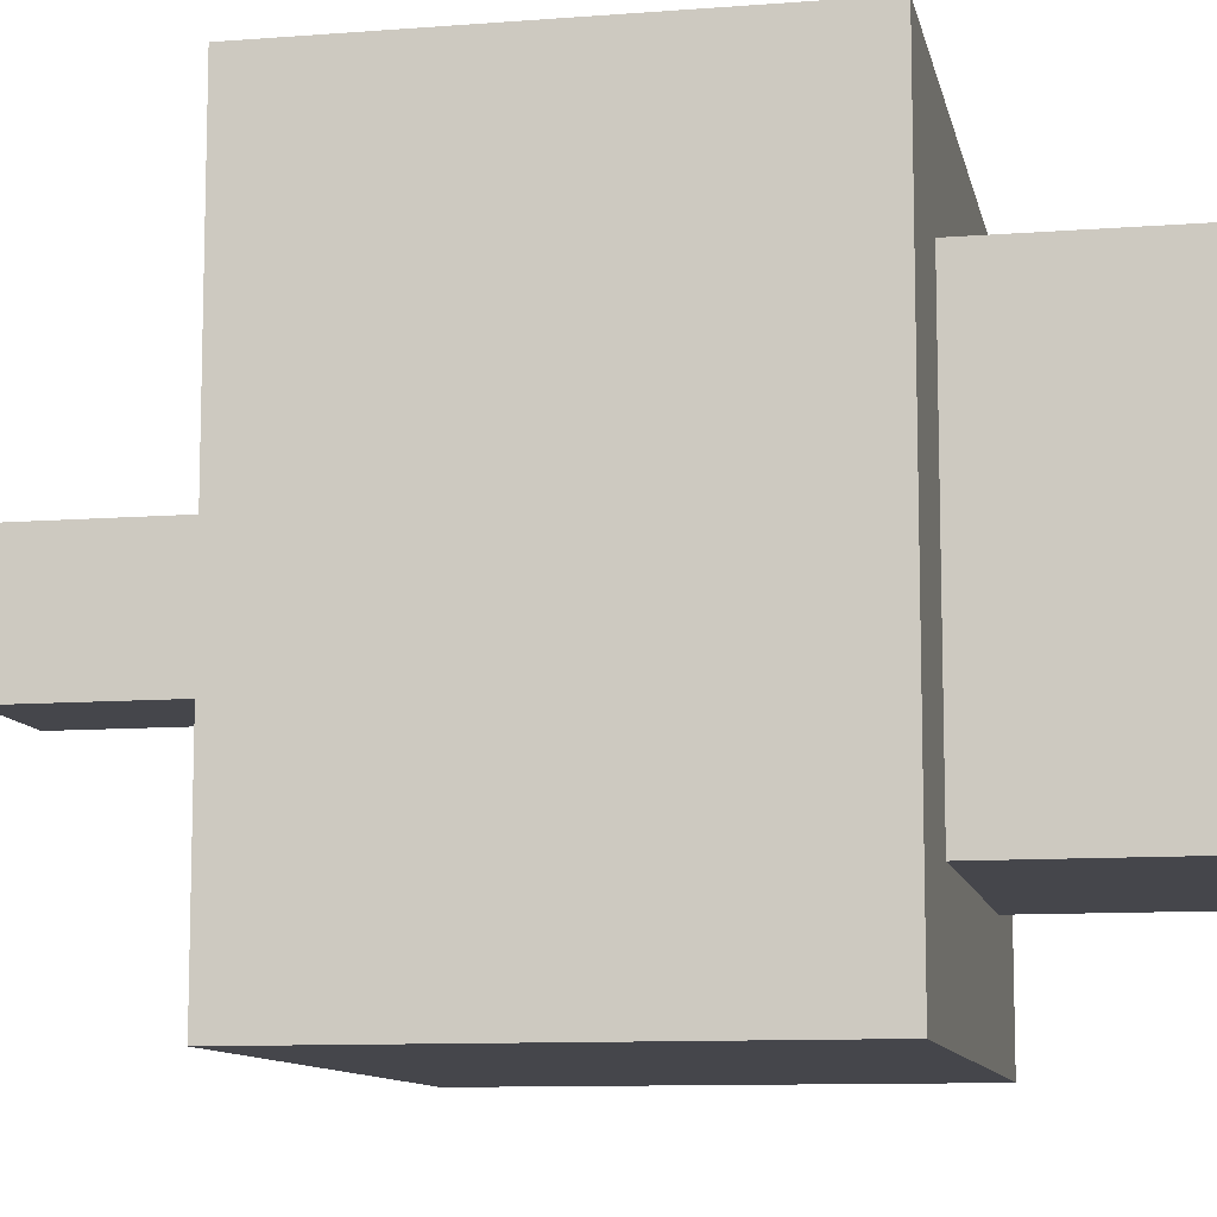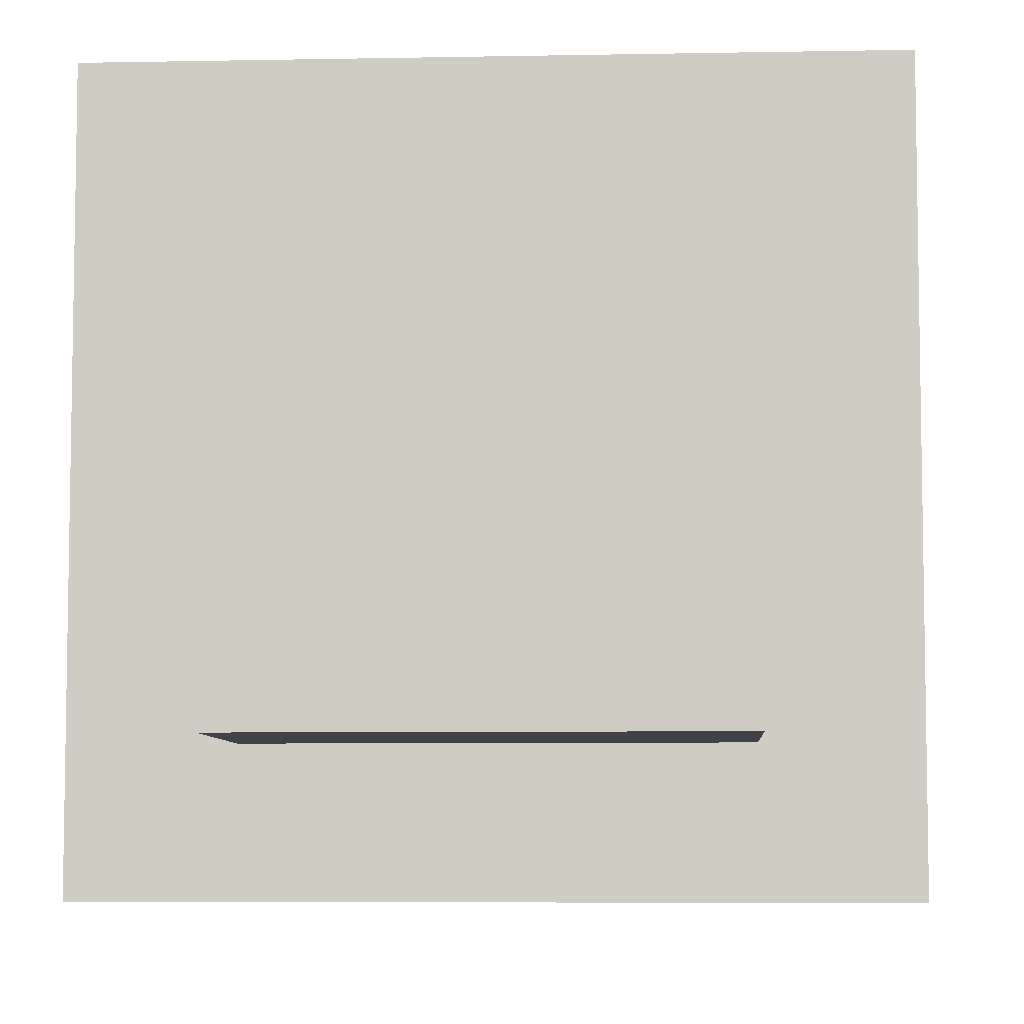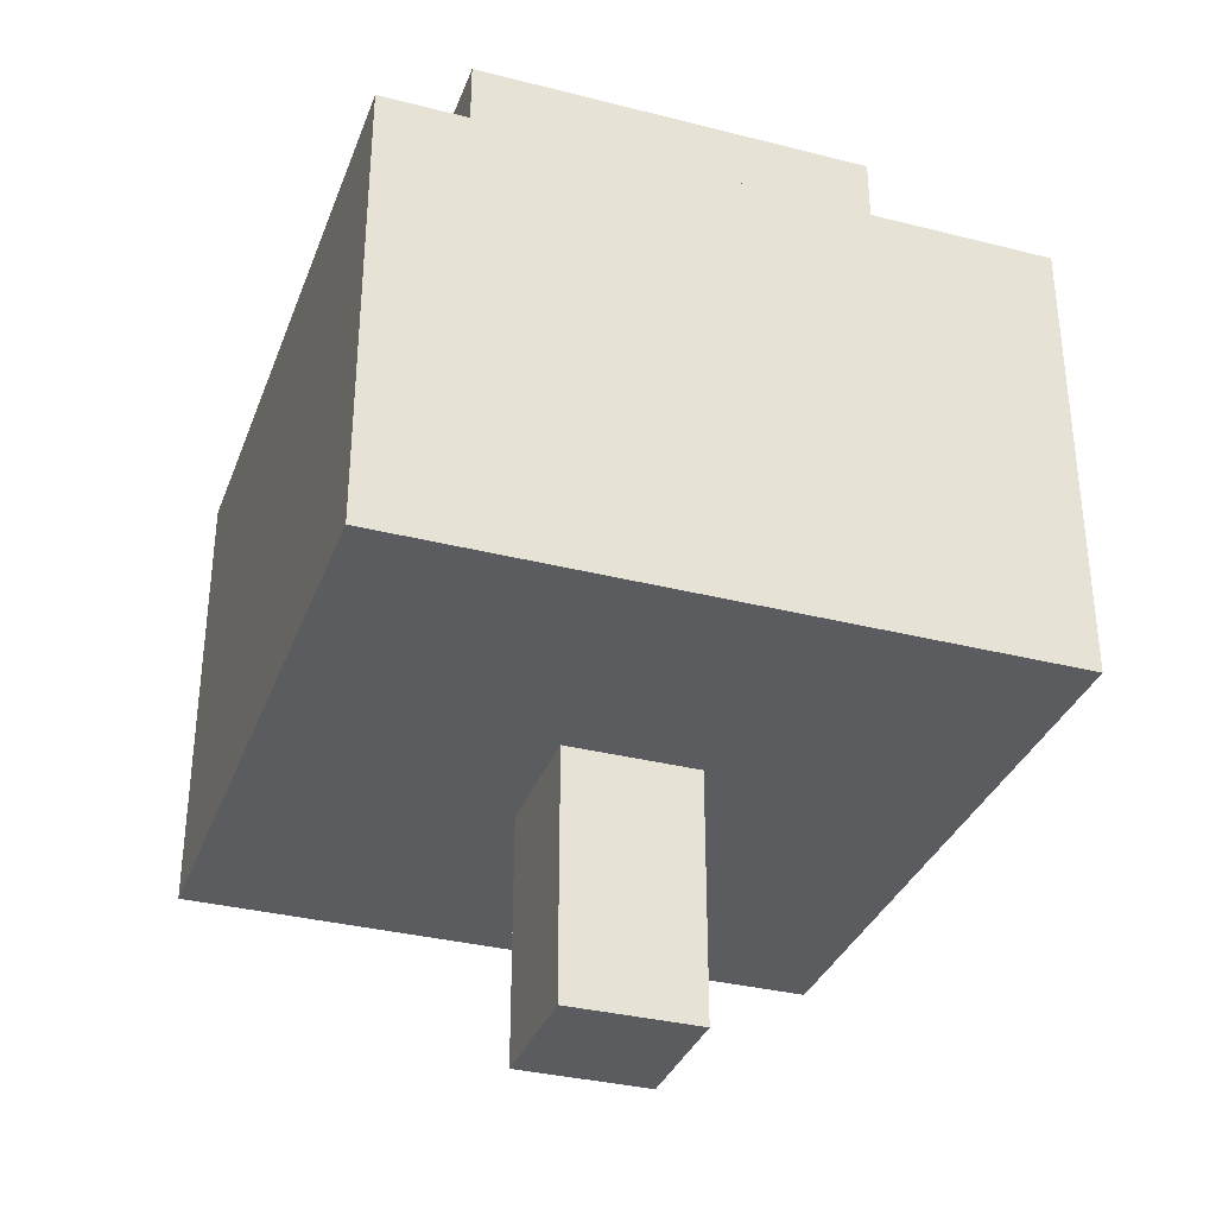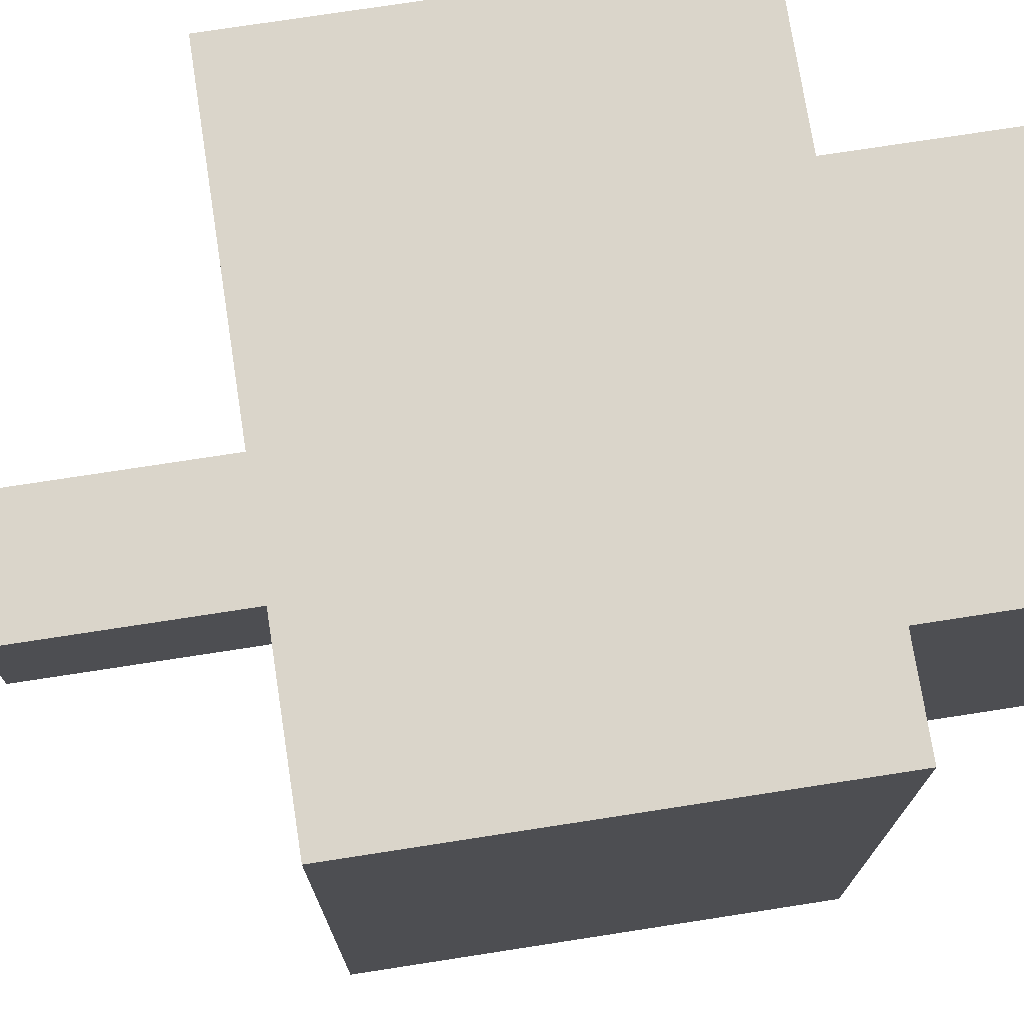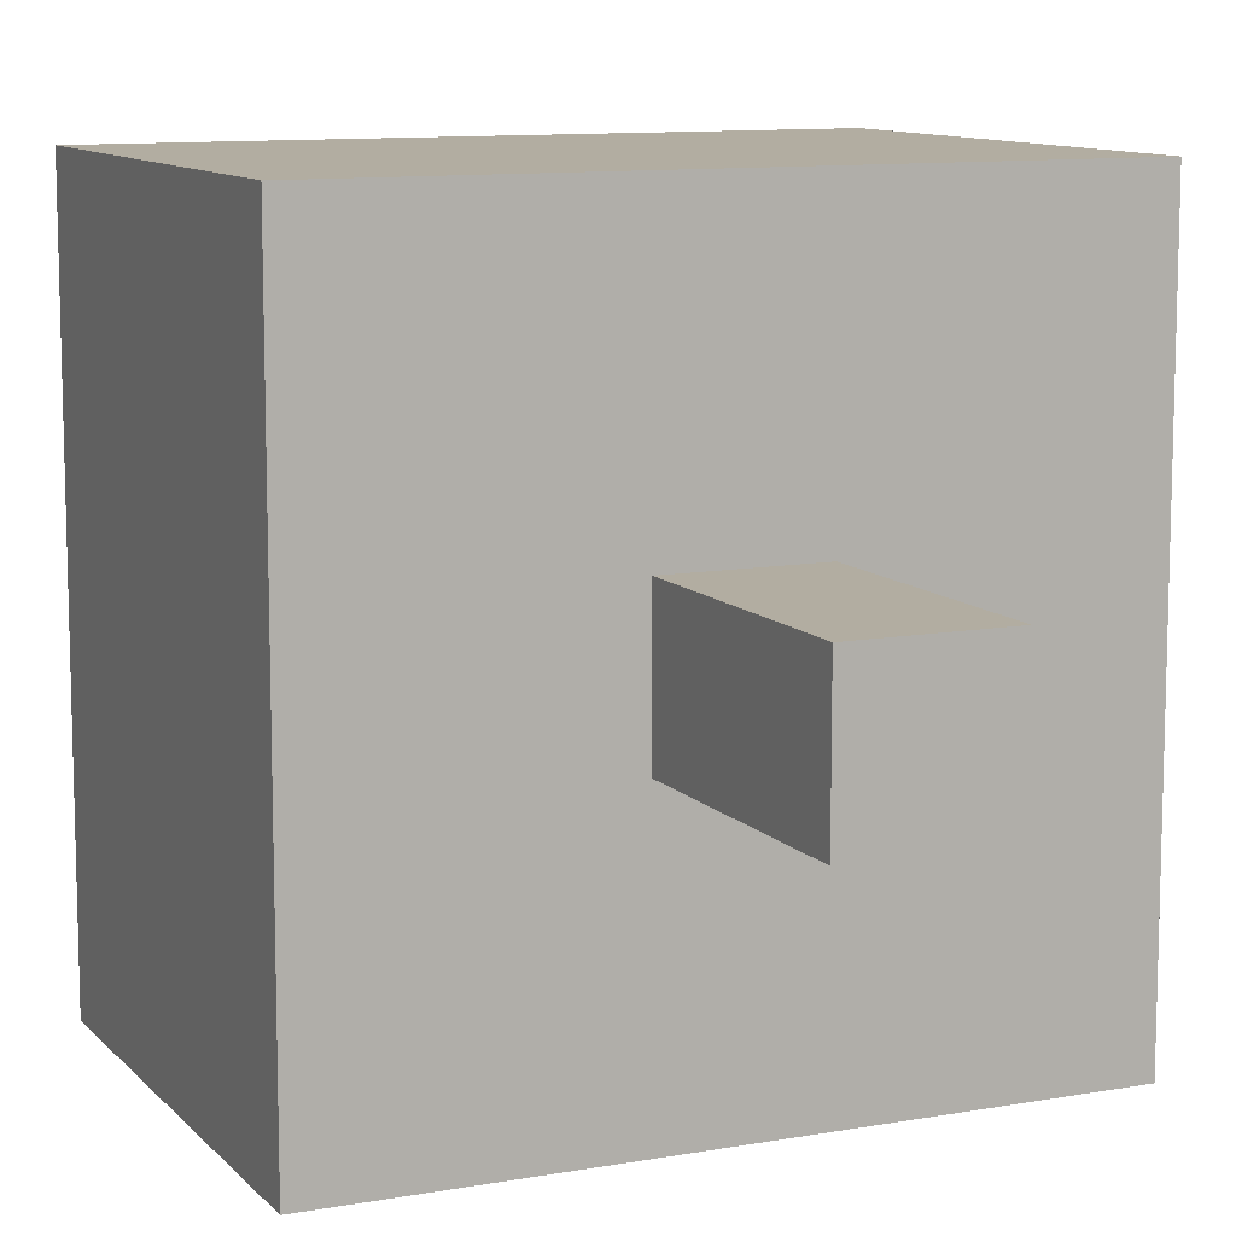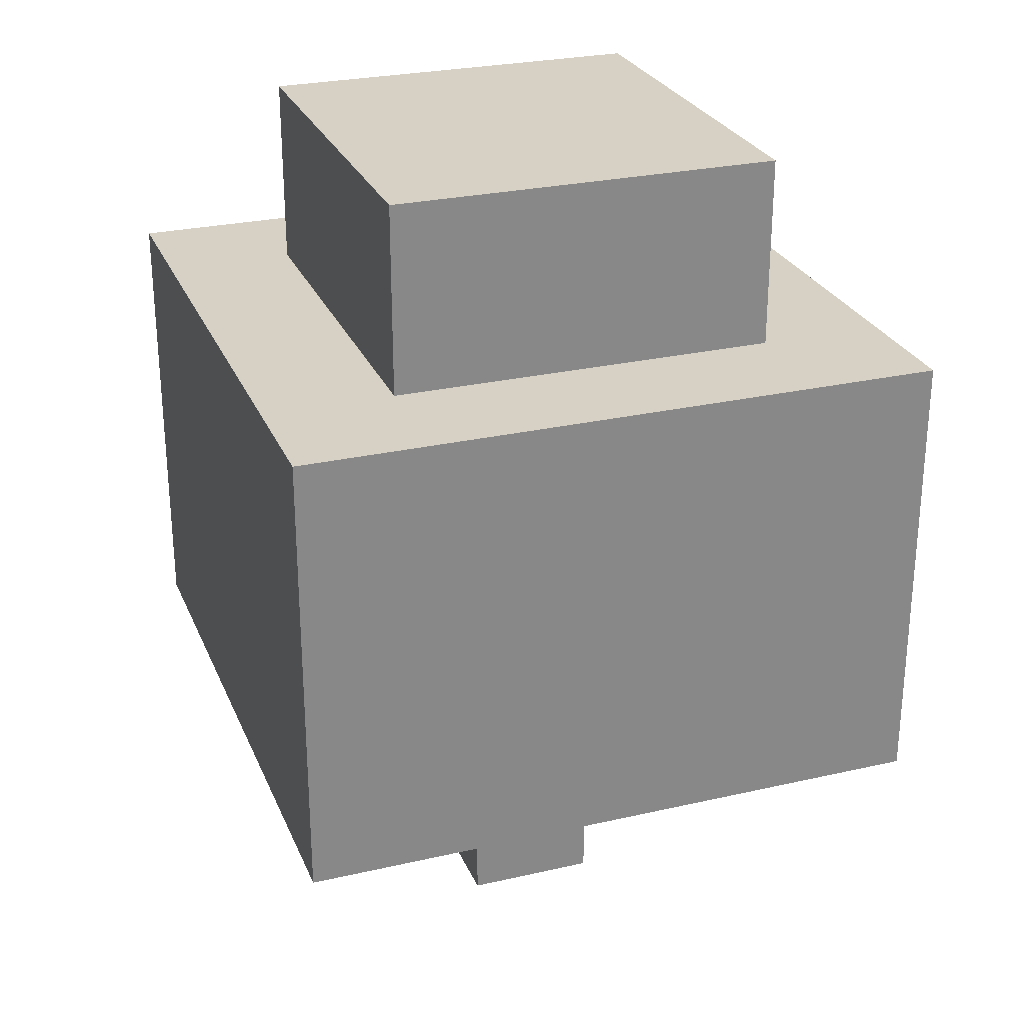
<metadata>
{"format":"obj","ext":"obj","renderer":"f3d","projection":"perspective","resolution":1024,"background":"white","views":[{"elev":-10.1,"azim":101.2,"up":"+Z"},{"elev":-6.8,"azim":-176.7,"up":"+Z"},{"elev":-34.0,"azim":-109.0,"up":"+Y"},{"elev":74.2,"azim":81.2,"up":"+Z"},{"elev":10.5,"azim":-24.3,"up":"+Z"},{"elev":27.0,"azim":160.4,"up":"+Y"}]}
</metadata>
<code>
g default
v -0.5 0.08365 0.5
v 0.5 0.08365 0.5
v -0.5 1.945 0.5
v 0.5 1.945 0.5
v -0.5 1.945 -0.5
v 0.5 1.945 -0.5
v -0.5 0.08365 -0.5
v 0.5 0.08365 -0.5
v -2.438 1.945 2.438
v 2.438 1.945 2.438
v 2.438 1.945 -2.438
v -2.438 1.945 -2.438
v -2.438 5.383 2.438
v 2.438 5.383 2.438
v 2.438 5.383 -2.438
v -2.438 5.383 -2.438
v -1.496 5.383 1.535
v 1.452 5.383 1.535
v 1.452 5.383 -1.545
v -1.496 5.383 -1.545
v -1.496 6.825 1.535
v 1.452 6.825 1.535
v 1.452 6.825 -1.545
v -1.496 6.825 -1.545
g tree_mesh
f 1 2 4 3
f 21 22 23 24
f 5 6 8 7
f 7 8 2 1
f 2 8 6 4
f 7 1 3 5
f 3 4 10 9
f 4 6 11 10
f 6 5 12 11
f 5 3 9 12
f 9 10 14 13
f 10 11 15 14
f 11 12 16 15
f 12 9 13 16
f 13 14 18 17
f 14 15 19 18
f 15 16 20 19
f 16 13 17 20
f 17 18 22 21
f 18 19 23 22
f 19 20 24 23
f 20 17 21 24

</code>
